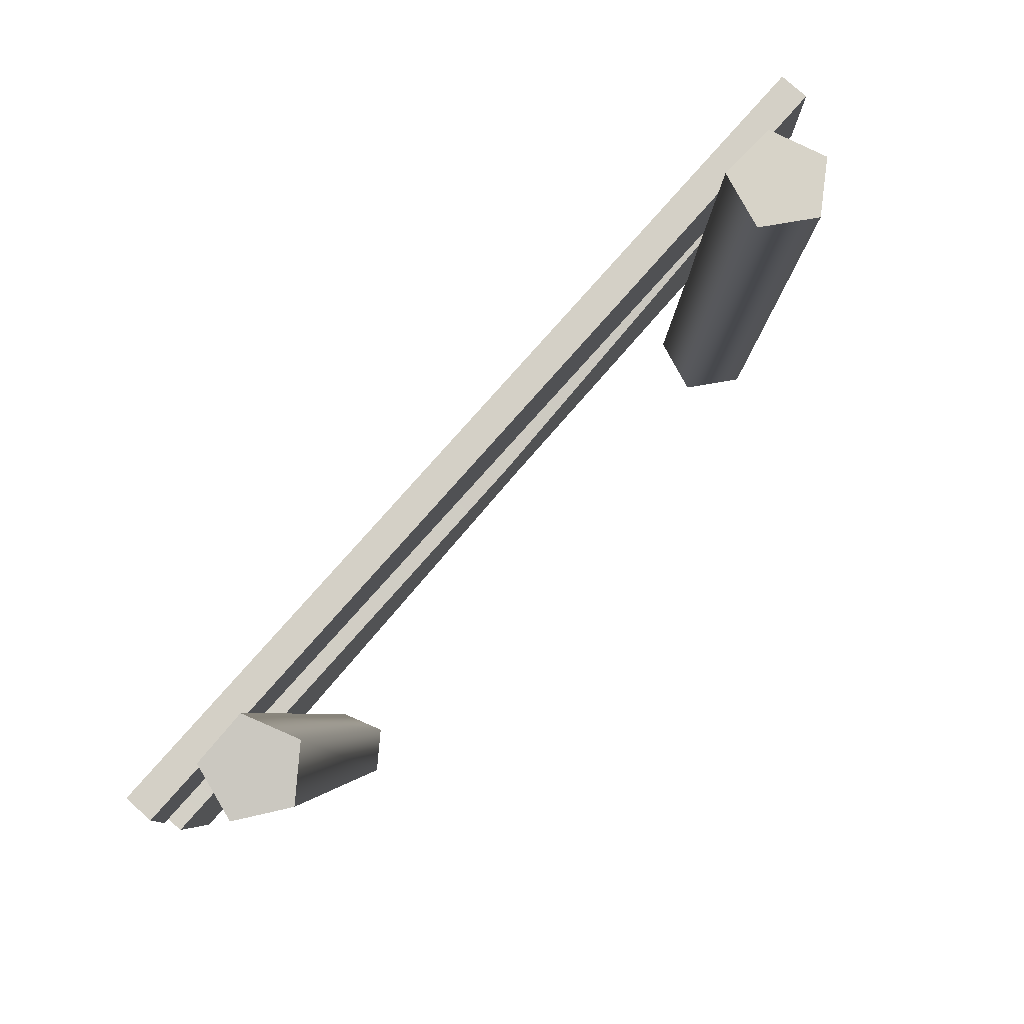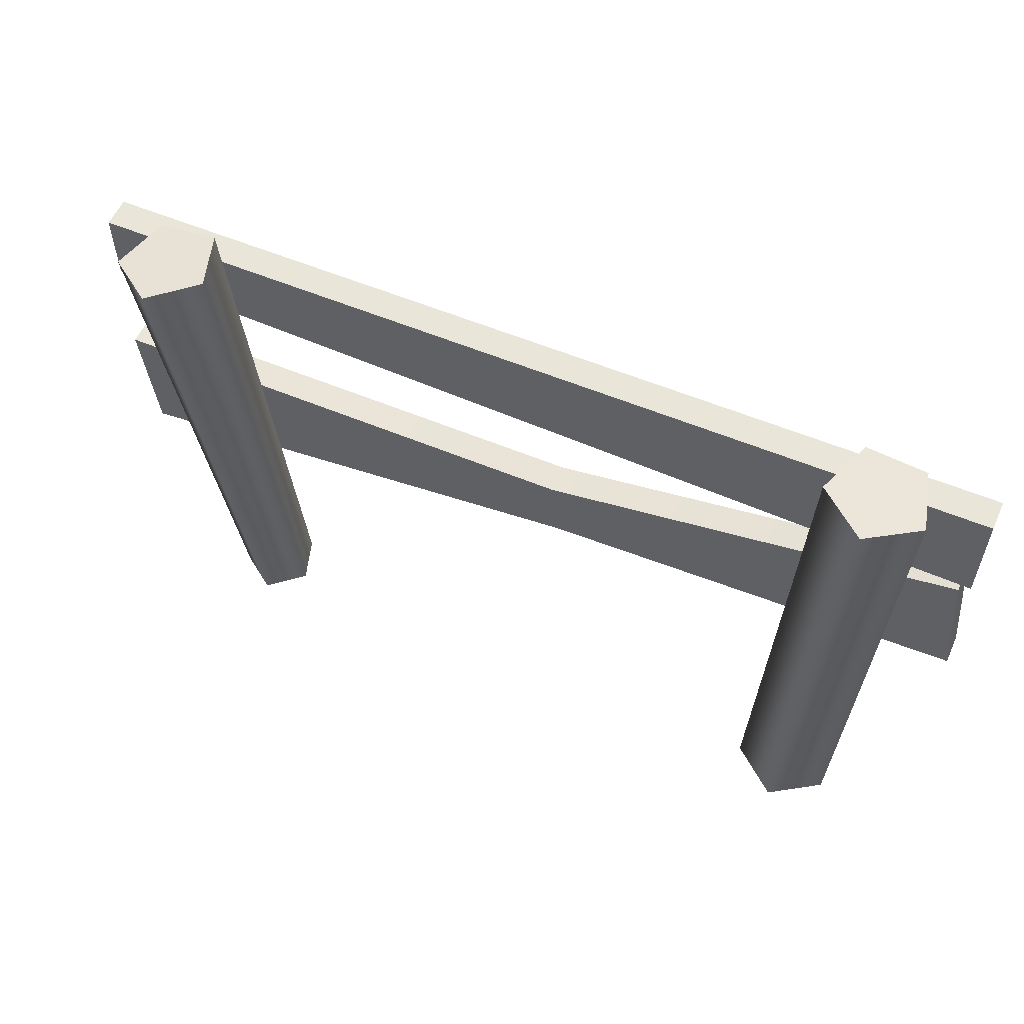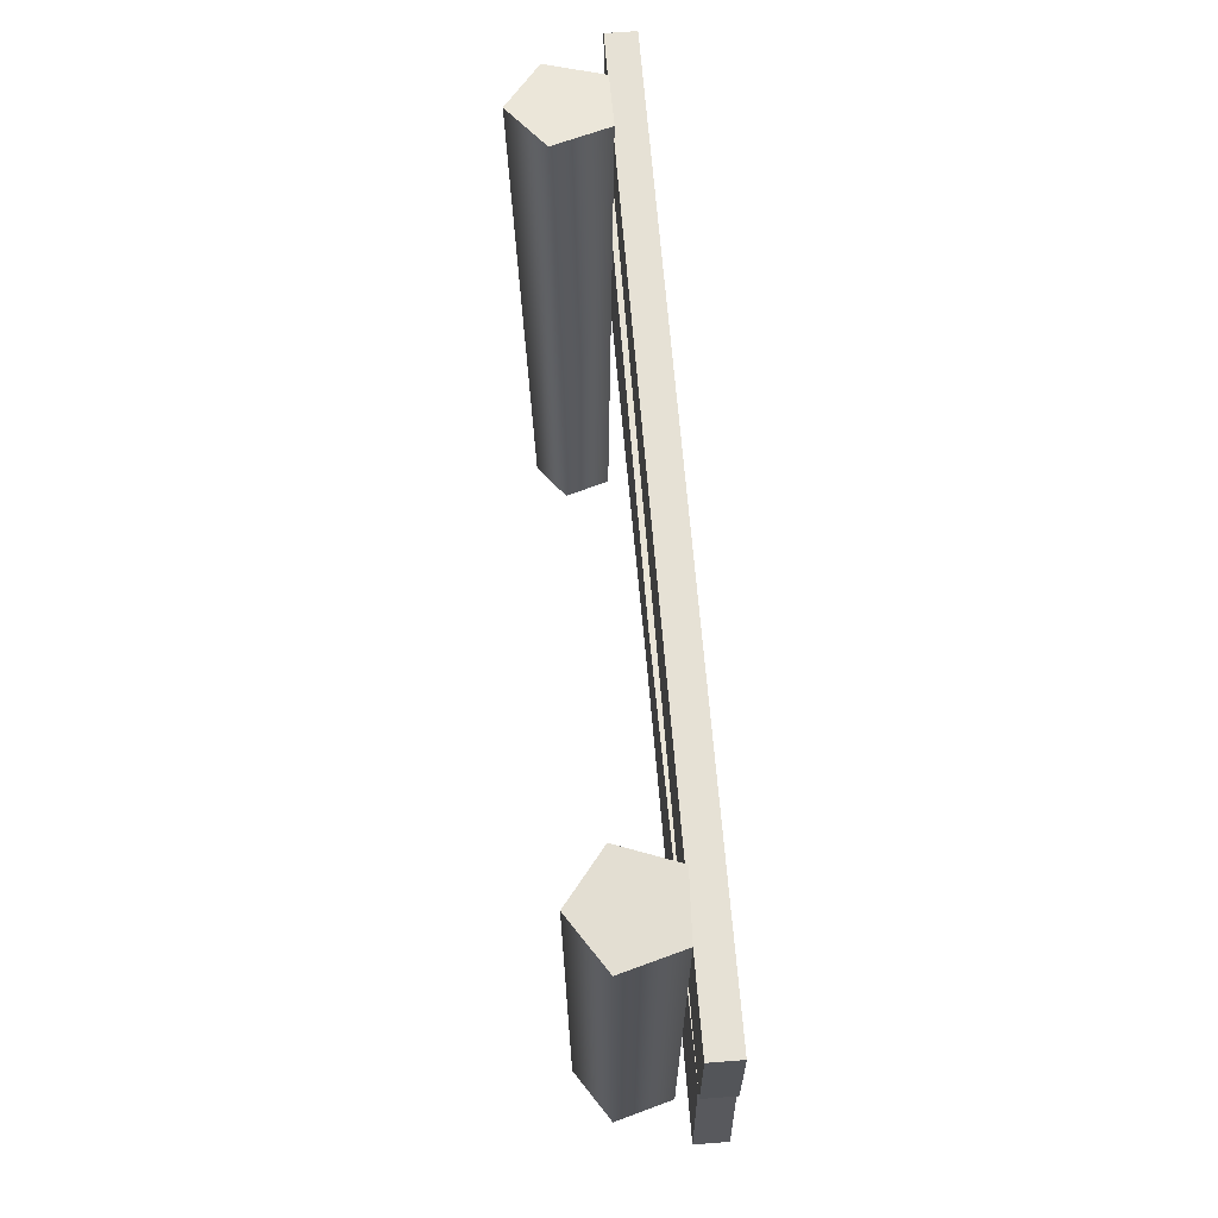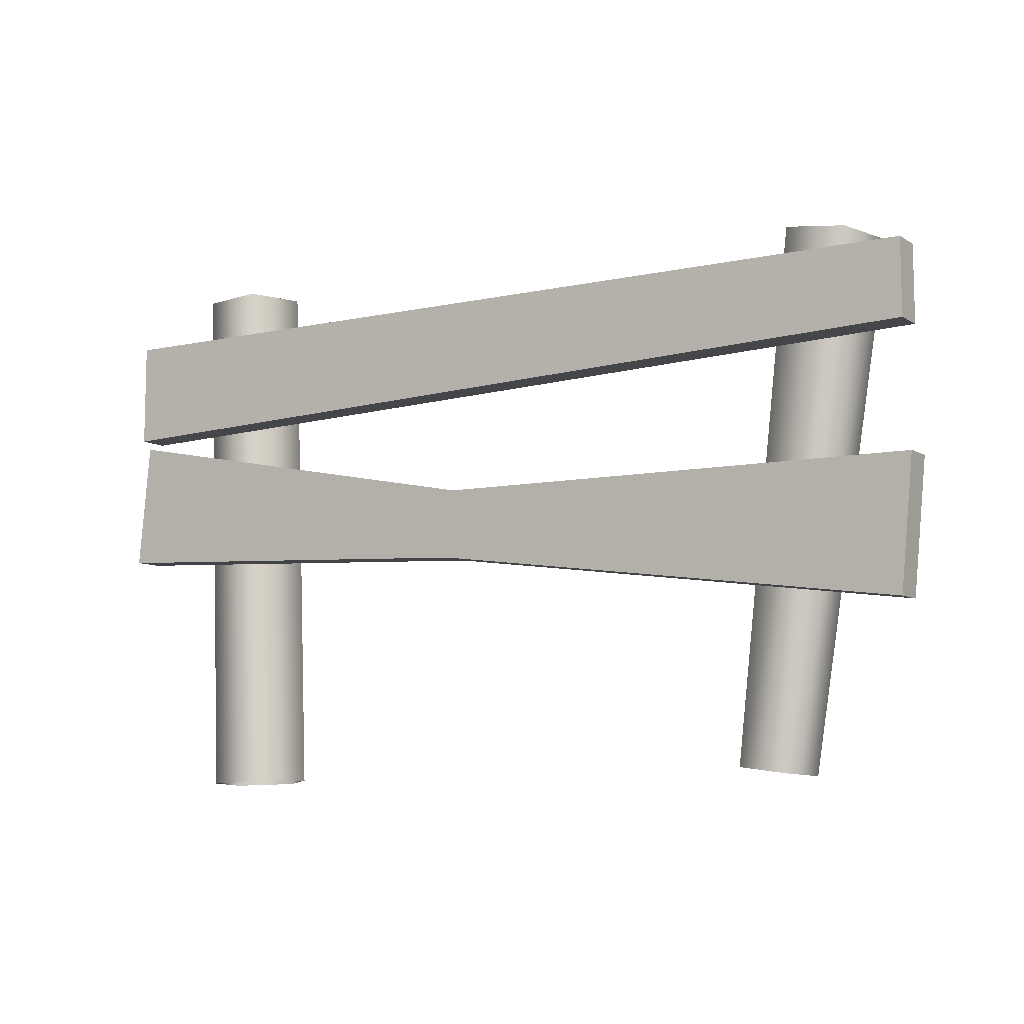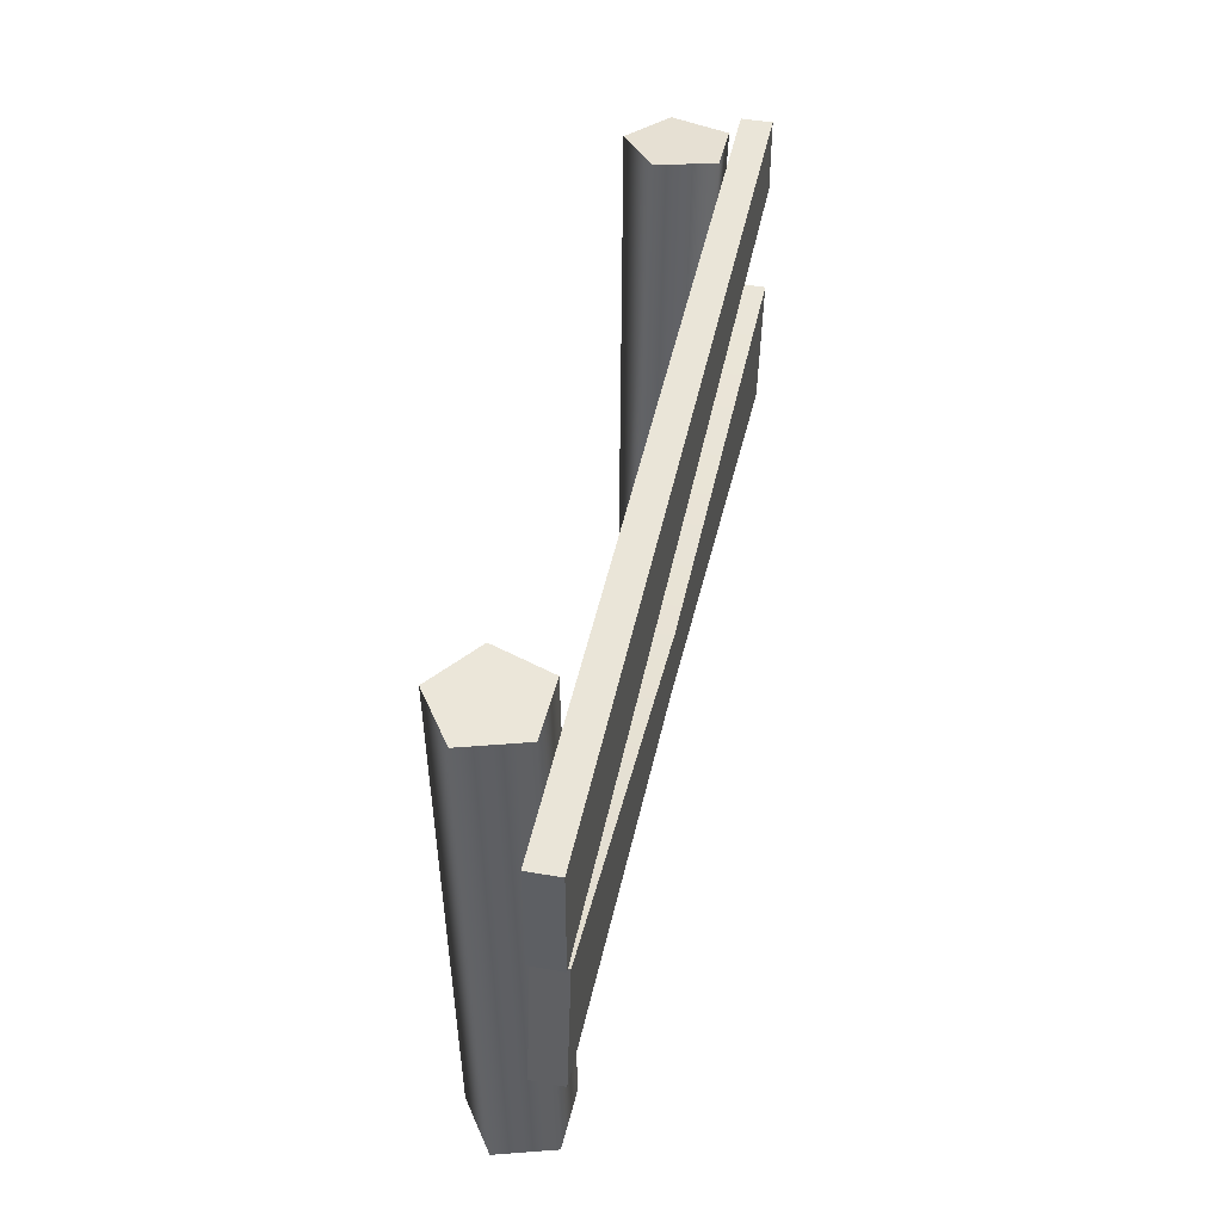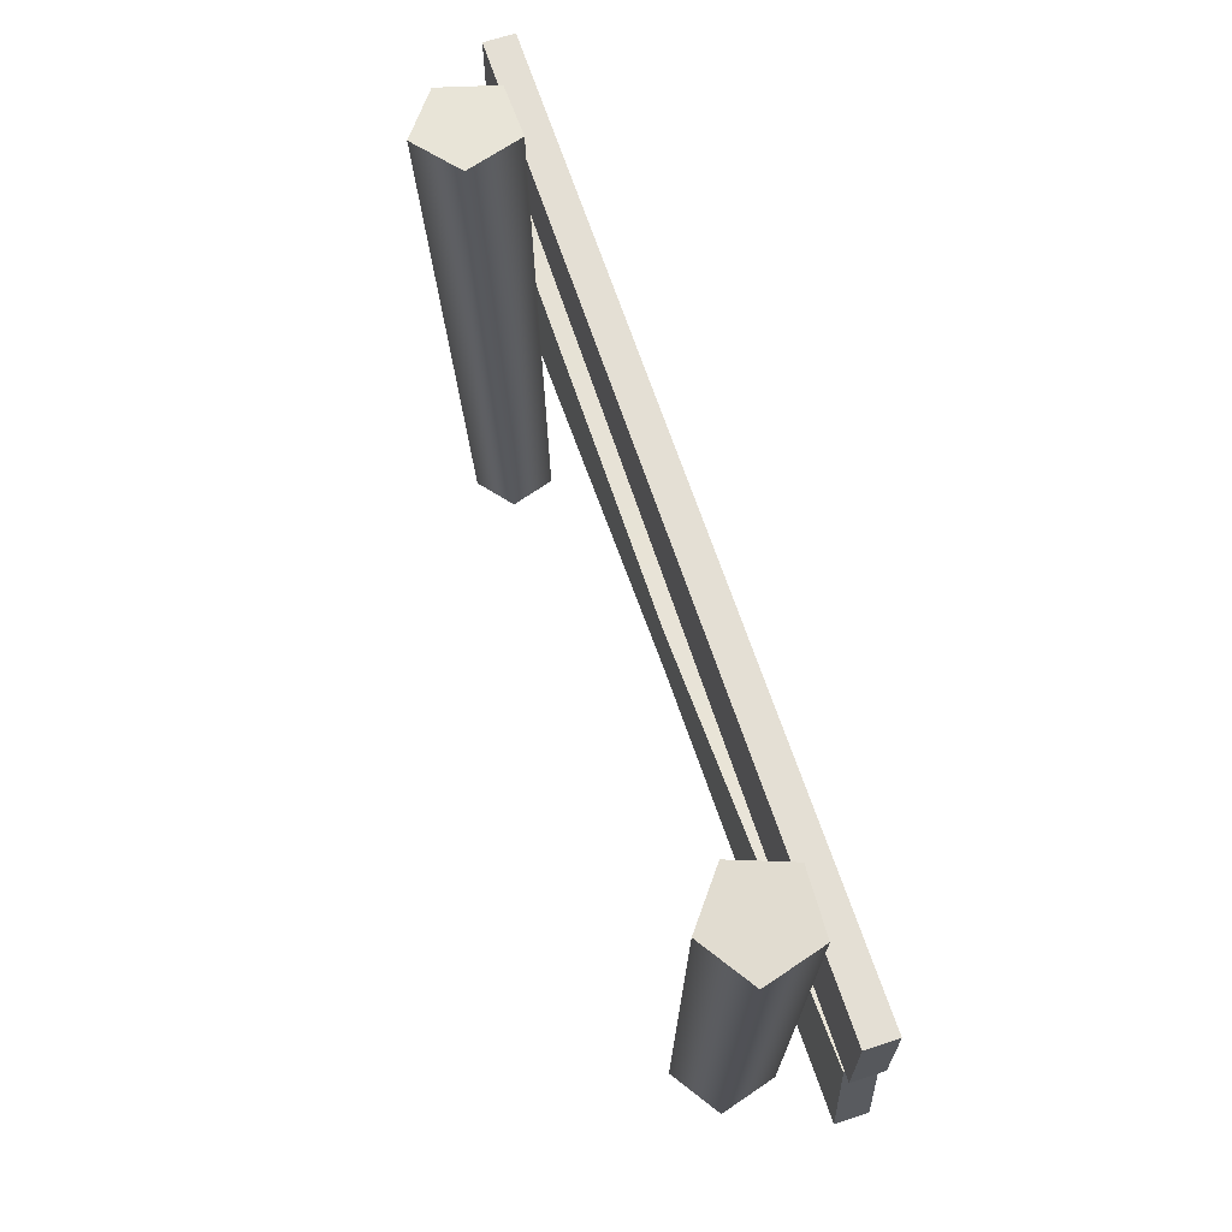
<metadata>
{"format":"obj","ext":"obj","renderer":"f3d","projection":"perspective","resolution":1024,"background":"white","views":[{"elev":79.6,"azim":131.6,"up":"+Y"},{"elev":57.4,"azim":-156.0,"up":"+Y"},{"elev":65.0,"azim":-94.5,"up":"+Y"},{"elev":-9.1,"azim":33.1,"up":"+Y"},{"elev":45.7,"azim":-78.6,"up":"+Y"},{"elev":67.1,"azim":-108.3,"up":"+Y"}]}
</metadata>
<code>
v -1.494 0.9279 0.1995
v -1.494 1.274 0.1995
v 1.487 1.223 0.1995
v 1.487 0.9789 0.1995
v -1.494 1.274 0.1995
v -1.494 1.274 0.1017
v 1.487 1.223 0.1017
v 1.487 1.223 0.1995
v -1.494 1.274 0.1017
v -1.494 0.9279 0.1017
v 1.487 0.9789 0.1017
v 1.487 1.223 0.1017
v -1.494 0.9279 0.1017
v -1.494 0.9279 0.1995
v 1.487 0.9789 0.1995
v 1.487 0.9789 0.1017
v 1.487 0.9789 0.1995
v 1.487 1.223 0.1995
v 1.487 1.223 0.1017
v 1.487 0.9789 0.1017
v -1.494 0.9279 0.1017
v -1.494 1.274 0.1017
v -1.494 1.274 0.1995
v -1.494 0.9279 0.1995
v -1.504 0.4754 0.1965
v -1.461 0.8932 0.2012
v -0.1019 0.6145 0.2007
v -0.1252 0.3927 0.1982
v 1.46 0.1643 0.1987
v 1.504 0.5821 0.2033
v -1.461 0.8932 0.2012
v -1.46 0.8943 0.1033
v -0.1017 0.6155 0.1028
v -0.1019 0.6145 0.2007
v 1.504 0.5832 0.1055
v 1.504 0.5821 0.2033
v -1.46 0.8943 0.1033
v -1.504 0.4765 0.09871
v -0.125 0.3937 0.1004
v -0.1017 0.6155 0.1028
v 1.504 0.5832 0.1055
v 1.461 0.1654 0.1009
v -1.504 0.4765 0.09871
v -1.504 0.4754 0.1965
v -0.1252 0.3927 0.1982
v -0.125 0.3937 0.1004
v 1.461 0.1654 0.1009
v 1.46 0.1643 0.1987
v 1.46 0.1643 0.1987
v 1.504 0.5821 0.2033
v 1.504 0.5832 0.1055
v 1.461 0.1654 0.1009
v -1.504 0.4765 0.09871
v -1.46 0.8943 0.1033
v -1.461 0.8932 0.2012
v -1.504 0.4754 0.1965
v -1.245 -0.3317 -0.08636
v -1.322 1.441 -0.09534
v -1.269 1.444 0.09126
v -1.192 -0.3284 0.1002
v -1.076 1.452 0.09859
v -0.9981 -0.3199 0.1076
v -1.009 1.454 -0.08348
v -0.9313 -0.3179 -0.0745
v -1.161 1.447 -0.2033
v -1.084 -0.3252 -0.1944
v -1.322 1.441 -0.09534
v -1.245 -0.3317 -0.08636
v -1.322 1.441 -0.09534
v -1.161 1.447 -0.2033
v -1.009 1.454 -0.08348
v -1.269 1.444 0.09126
v -1.076 1.452 0.09859
v 1.059 -0.3342 -0.07724
v 1.327 1.309 -0.08561
v 1.172 1.331 -0.1989
v 0.9391 -0.3173 -0.1643
v 1.017 1.353 -0.08427
v 0.8201 -0.3005 -0.07621
v 1.077 1.345 0.09994
v 0.8663 -0.307 0.06528
v 1.269 1.318 0.09911
v 1.014 -0.3278 0.06465
v 1.327 1.309 -0.08561
v 1.059 -0.3342 -0.07724
v 1.017 1.353 -0.08427
v 1.172 1.331 -0.1989
v 1.327 1.309 -0.08561
v 1.269 1.318 0.09911
v 1.077 1.345 0.09994
g Farm_fence1_2537_200
f 1 3 2
f 1 4 3
f 5 7 6
f 5 8 7
f 9 11 10
f 9 12 11
f 13 15 14
f 13 16 15
f 17 19 18
f 17 20 19
f 21 23 22
f 21 24 23
f 25 27 26
f 25 28 27
f 27 28 29
f 27 29 30
f 31 33 32
f 31 34 33
f 34 35 33
f 34 36 35
f 37 39 38
f 37 40 39
f 39 40 41
f 39 41 42
f 43 45 44
f 43 46 45
f 45 46 47
f 45 47 48
f 49 51 50
f 49 52 51
f 53 55 54
f 53 56 55
f 57 59 58
f 57 60 59
f 60 61 59
f 60 62 61
f 62 63 61
f 62 64 63
f 64 65 63
f 64 66 65
f 66 67 65
f 66 68 67
f 69 71 70
f 71 69 72
f 71 72 73
f 74 76 75
f 74 77 76
f 77 78 76
f 77 79 78
f 79 80 78
f 79 81 80
f 81 82 80
f 81 83 82
f 83 84 82
f 83 85 84
f 86 88 87
f 88 86 89
f 89 86 90

</code>
